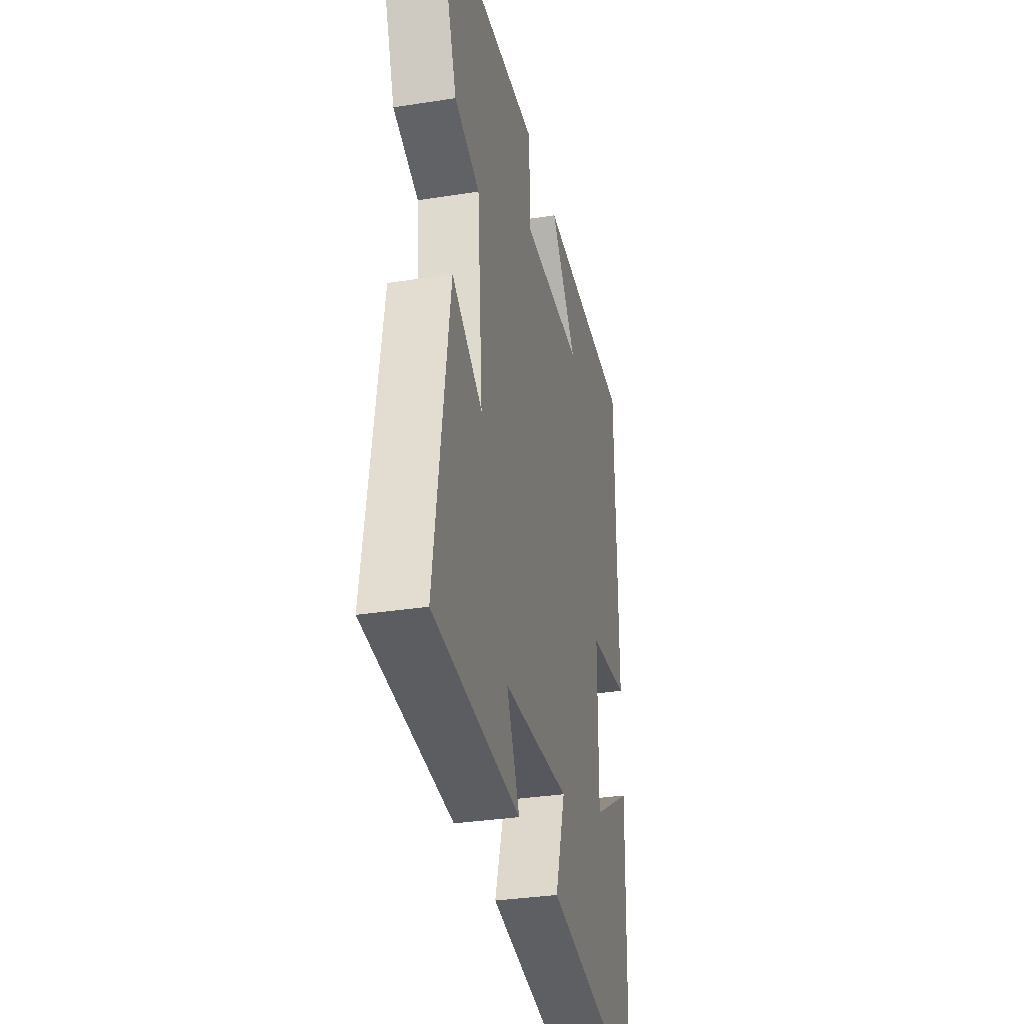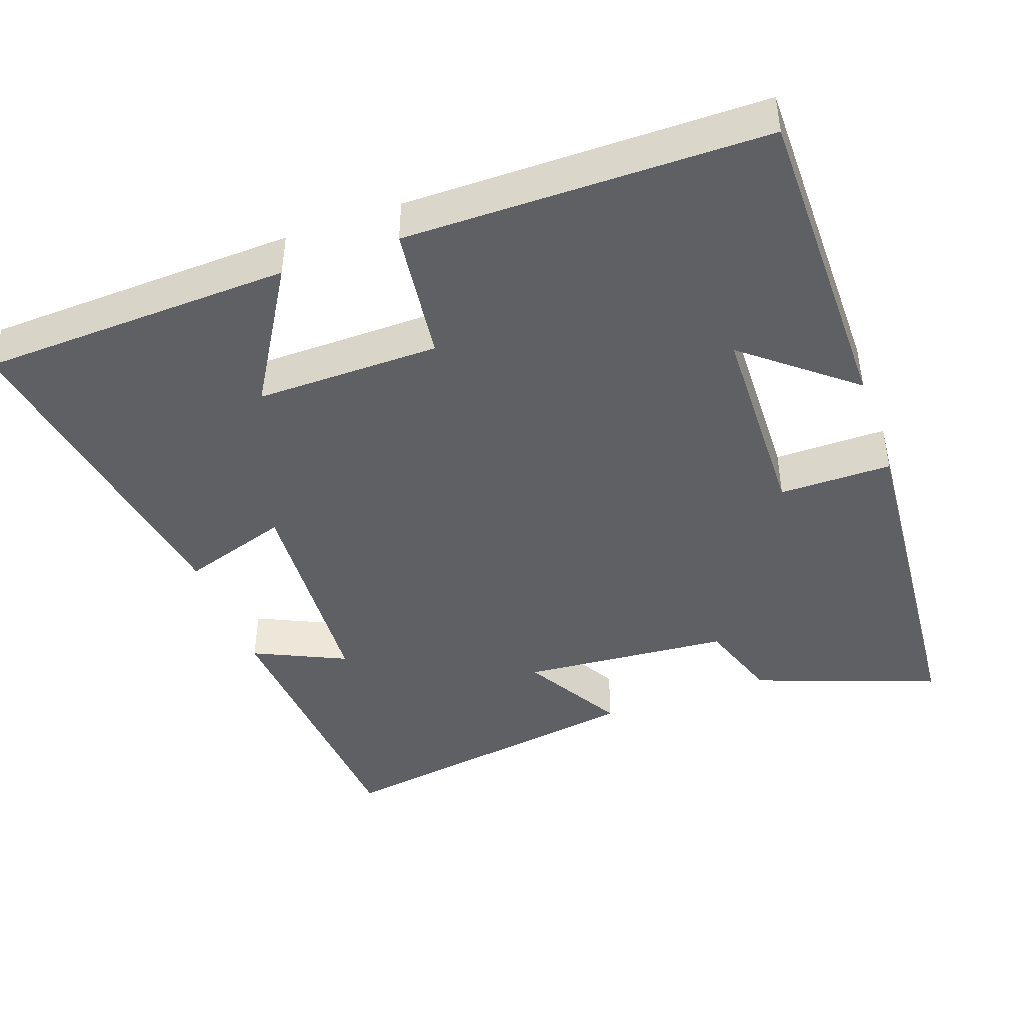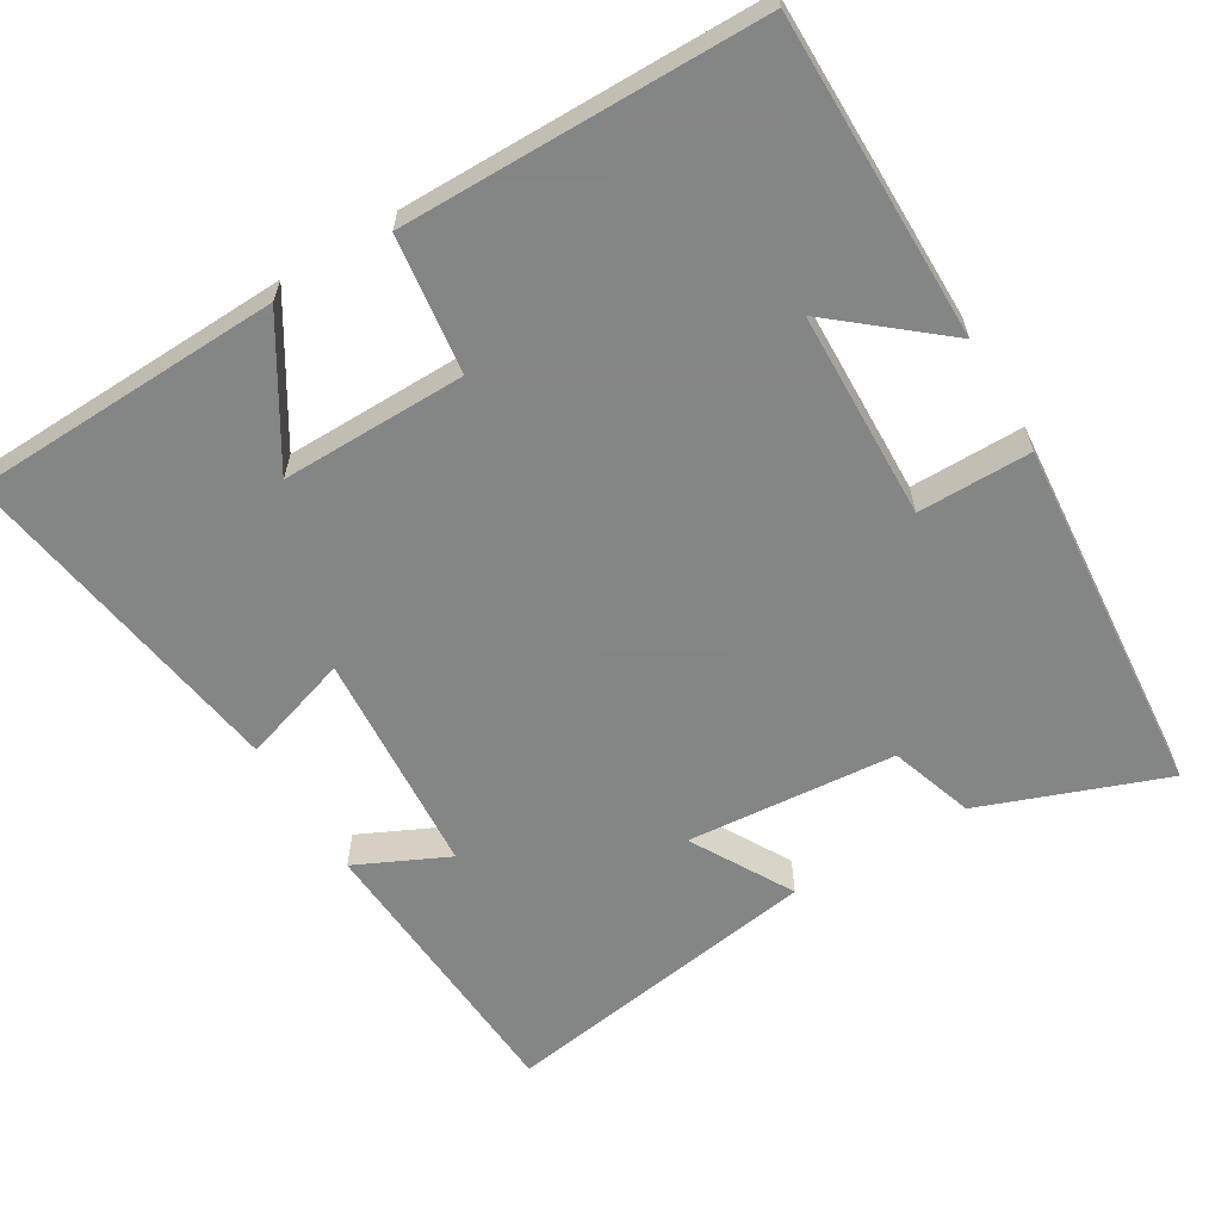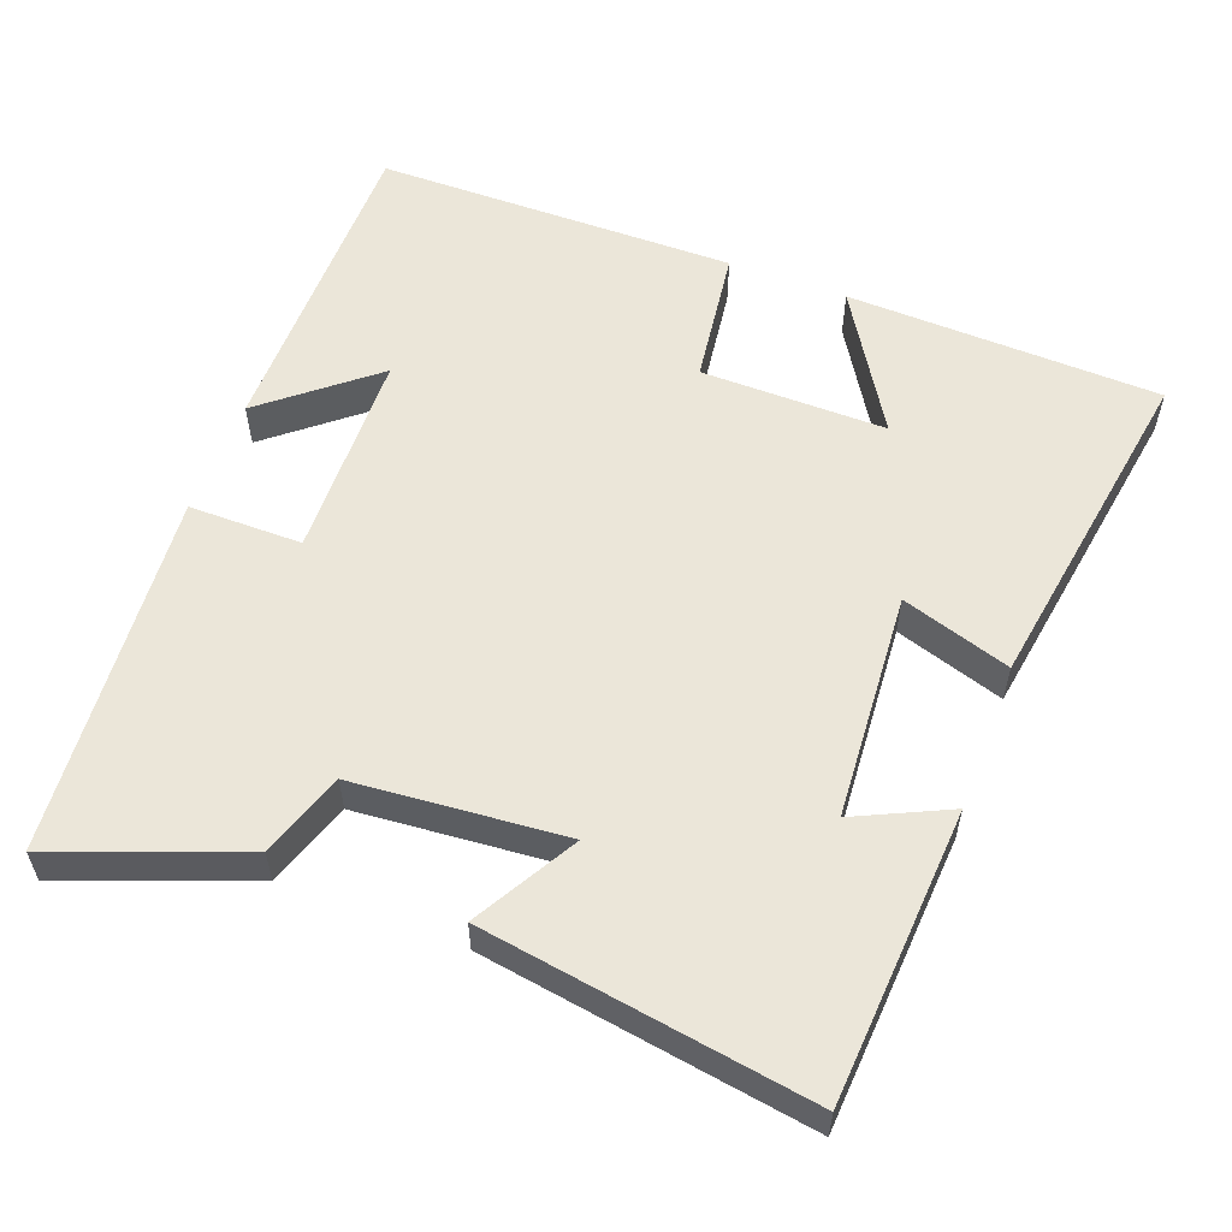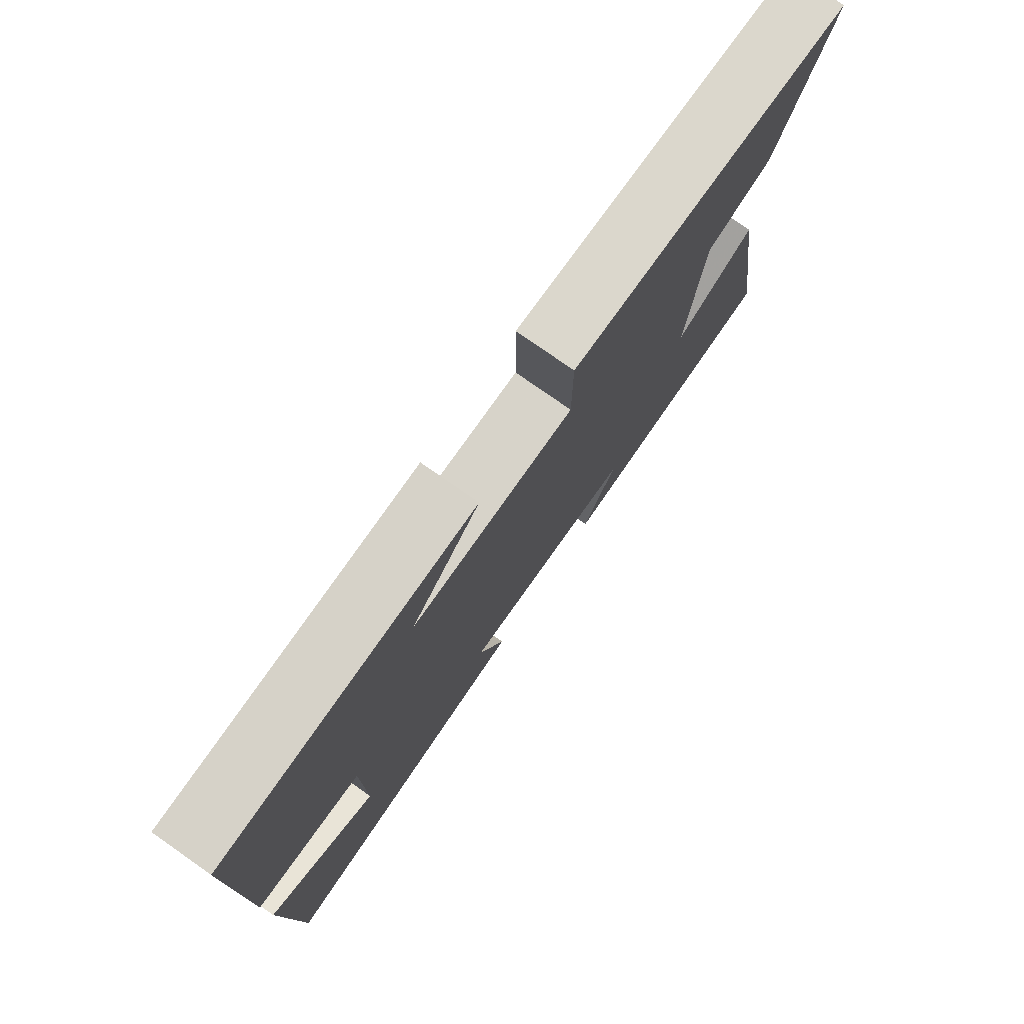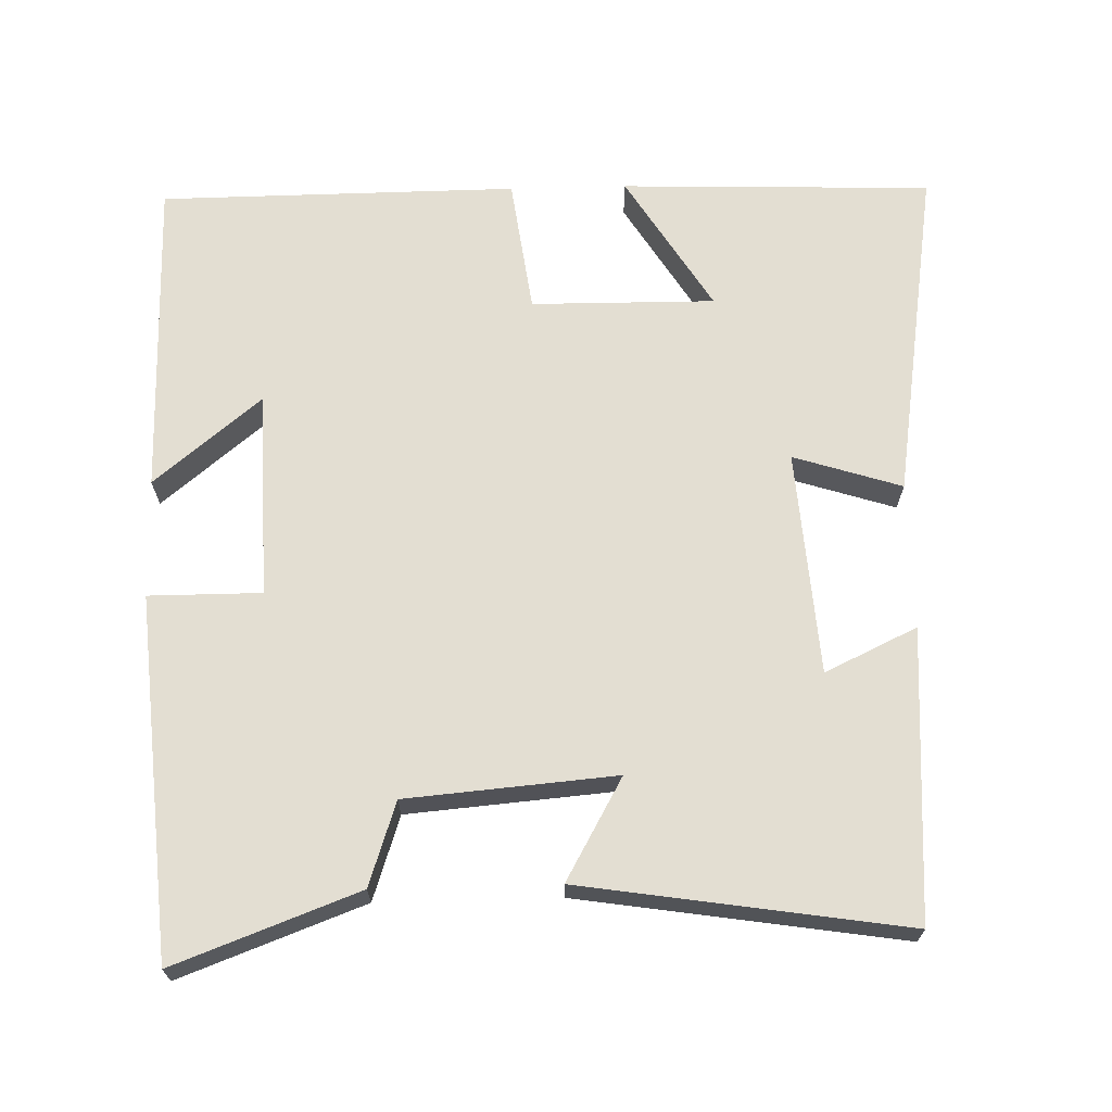
<metadata>
{"format":"obj","ext":"obj","renderer":"f3d","projection":"perspective","resolution":1024,"background":"white","views":[{"elev":-33.0,"azim":102.2,"up":"+Z"},{"elev":-43.5,"azim":-70.1,"up":"+Y"},{"elev":-61.6,"azim":-59.0,"up":"+Y"},{"elev":56.6,"azim":110.7,"up":"+Y"},{"elev":77.8,"azim":-55.0,"up":"+Z"},{"elev":67.5,"azim":88.5,"up":"+Y"}]}
</metadata>
<code>
v 0.593 0.07 0.459
v 0.5 0.07 0.21
v 0.386 0.07 0.172
v 0.362 0.07 -0.112
v 0.5 0.07 -0.034
v 0.568 0.07 -0.475
v 0.173 0.07 -0.5
v 0.232 0.07 -0.375
v -0.074 0.07 -0.353
v -0.027 0.07 -0.5
v -0.486 0.07 -0.571
v -0.5 0.07 -0.147
v -0.313 0.07 -0.262
v -0.315 0.07 -0.012
v -0.5 0.07 0.013
v -0.496 0.07 0.5
v -0.059 0.07 0.5
v -0.179 0.07 0.355
v 0.103 0.07 0.347
v 0.103 0.07 0.5
v 0.593 0 0.459
v 0.5 0 0.21
v 0.386 0 0.172
v 0.362 0 -0.112
v 0.5 0 -0.034
v 0.568 0 -0.475
v 0.173 0 -0.5
v 0.232 0 -0.375
v -0.074 0 -0.353
v -0.027 0 -0.5
v -0.486 0 -0.571
v -0.5 0 -0.147
v -0.313 0 -0.262
v -0.315 0 -0.012
v -0.5 0 0.013
v -0.496 0 0.5
v -0.059 0 0.5
v -0.179 0 0.355
v 0.103 0 0.347
v 0.103 0 0.5
f 1 2 3
f 20 1 3
f 19 20 3
f 18 19 3 4
f 15 16 17 18
f 14 15 18
f 13 14 18 4
f 10 11 12 13
f 9 10 13
f 8 9 13 4
f 6 7 8
f 5 6 8
f 4 5 8
f 23 22 21
f 23 21 40
f 23 40 39
f 24 23 39 38
f 38 37 36 35
f 38 35 34
f 24 38 34 33
f 33 32 31 30
f 33 30 29
f 24 33 29 28
f 28 27 26
f 28 26 25
f 28 25 24
f 1 21 22 2
f 2 22 23 3
f 3 23 24 4
f 4 24 25 5
f 5 25 26 6
f 6 26 27 7
f 7 27 28 8
f 8 28 29 9
f 9 29 30 10
f 10 30 31 11
f 11 31 32 12
f 12 32 33 13
f 13 33 34 14
f 14 34 35 15
f 15 35 36 16
f 16 36 37 17
f 17 37 38 18
f 18 38 39 19
f 19 39 40 20
f 20 40 21 1

</code>
